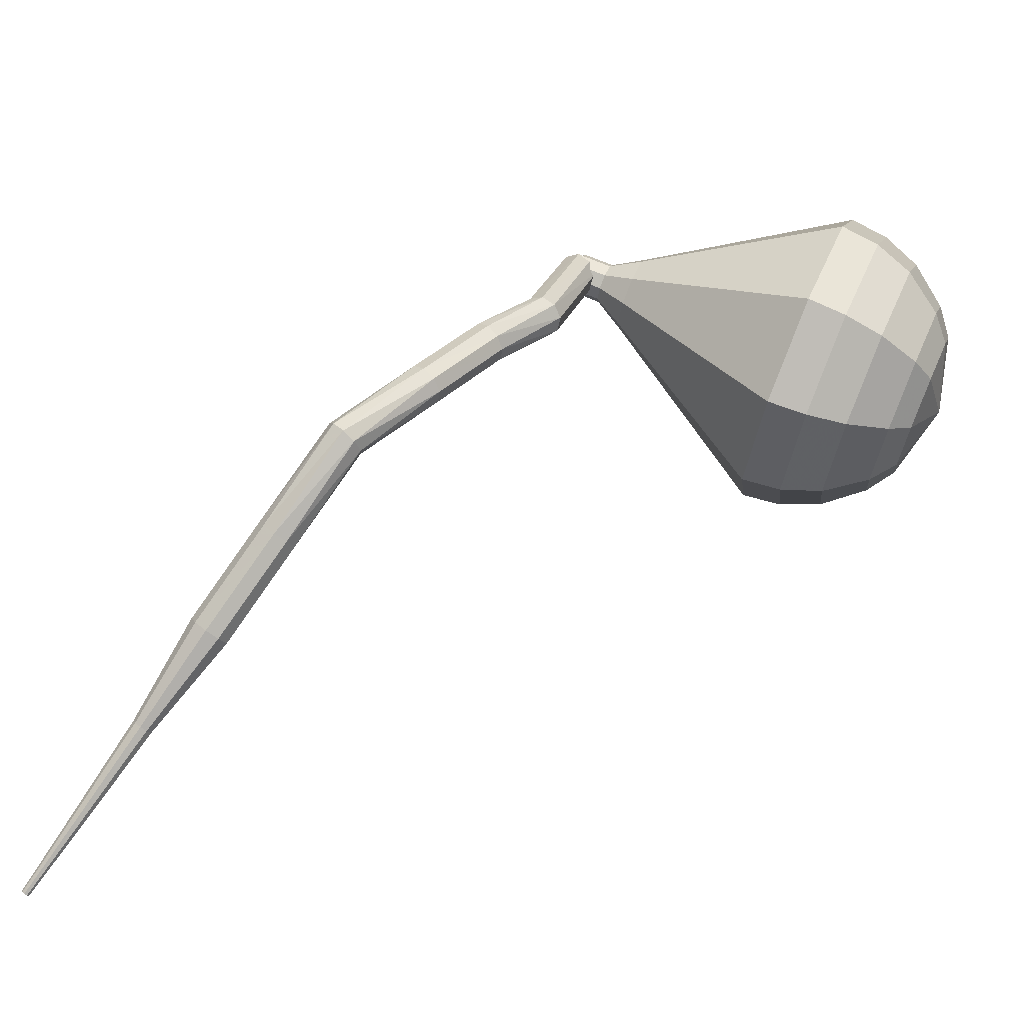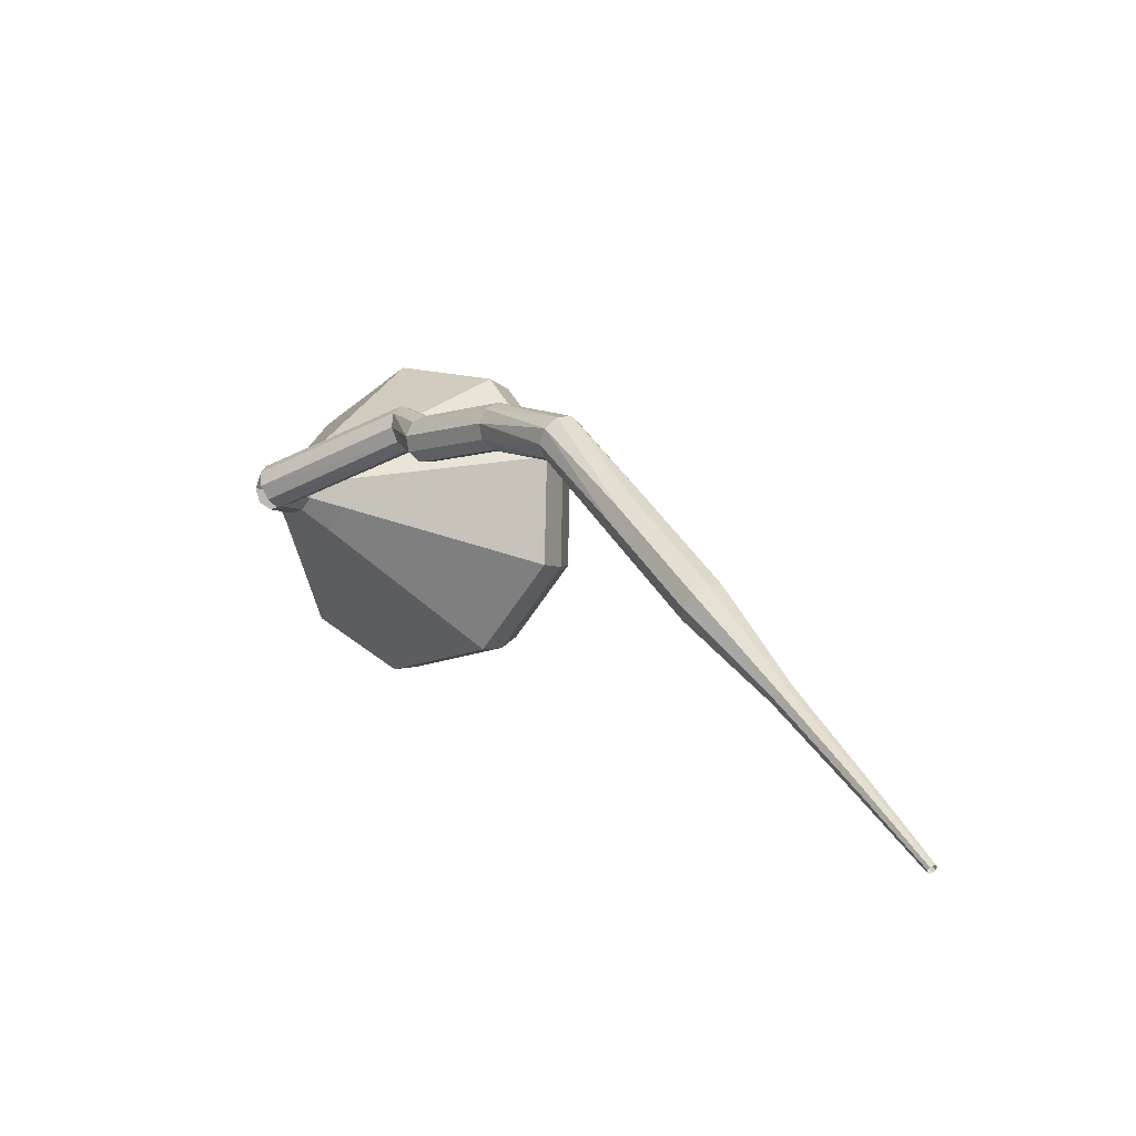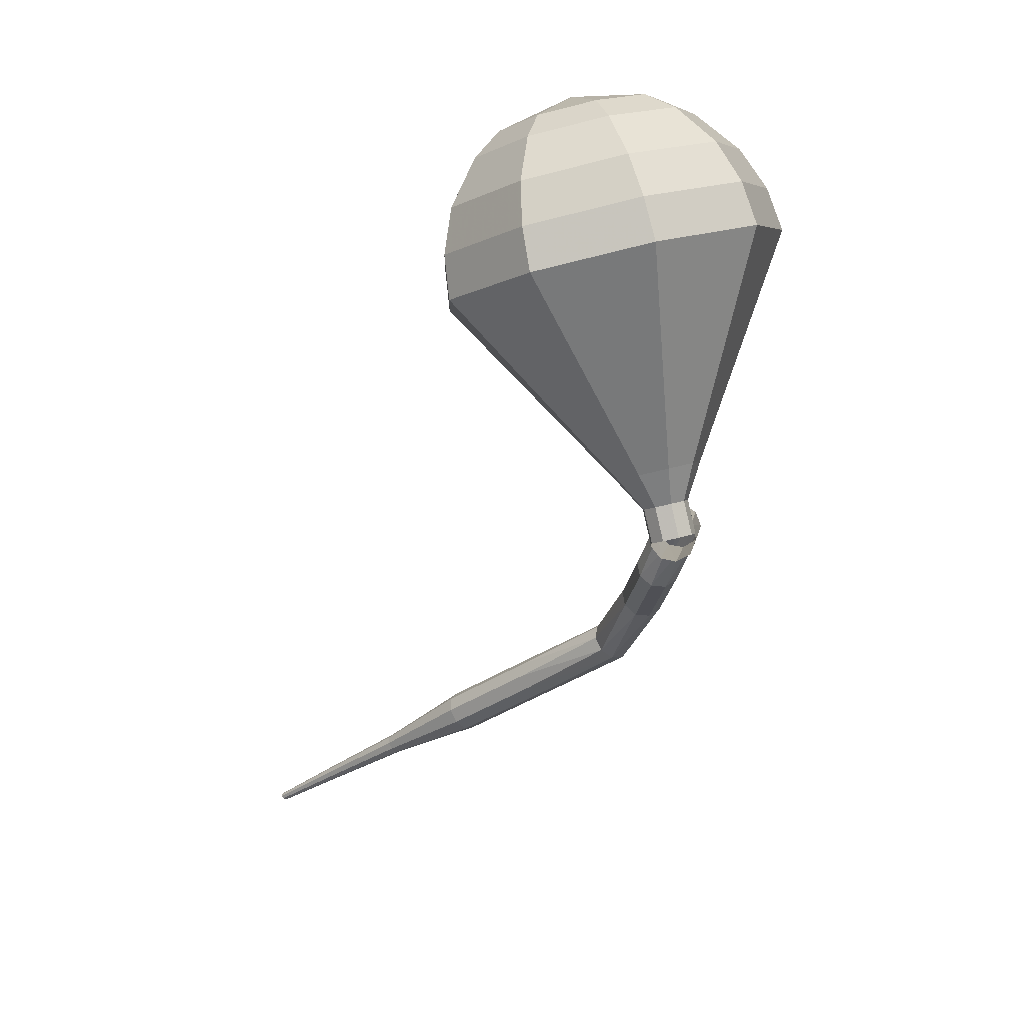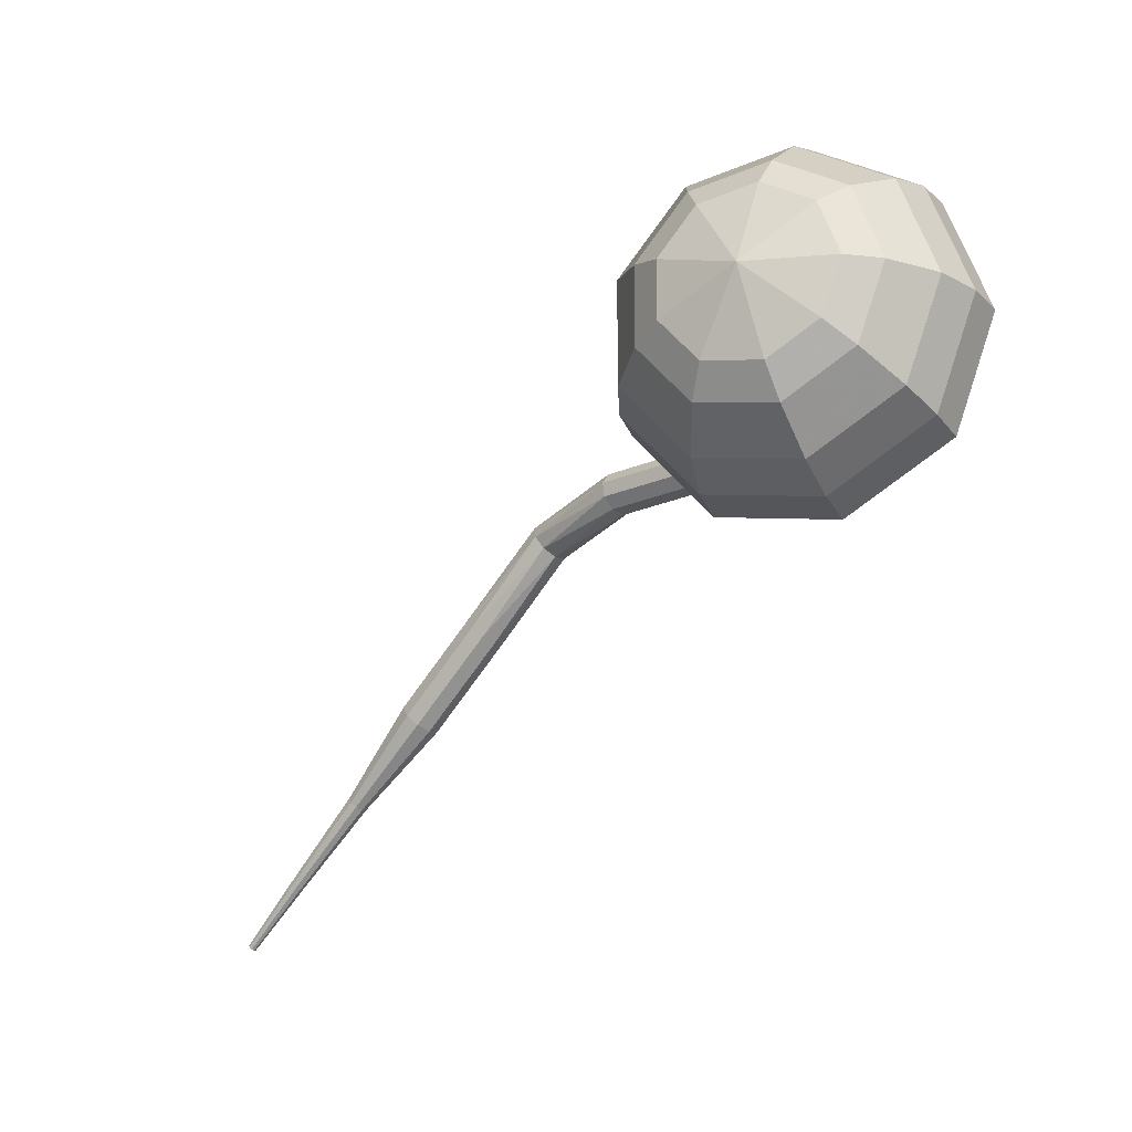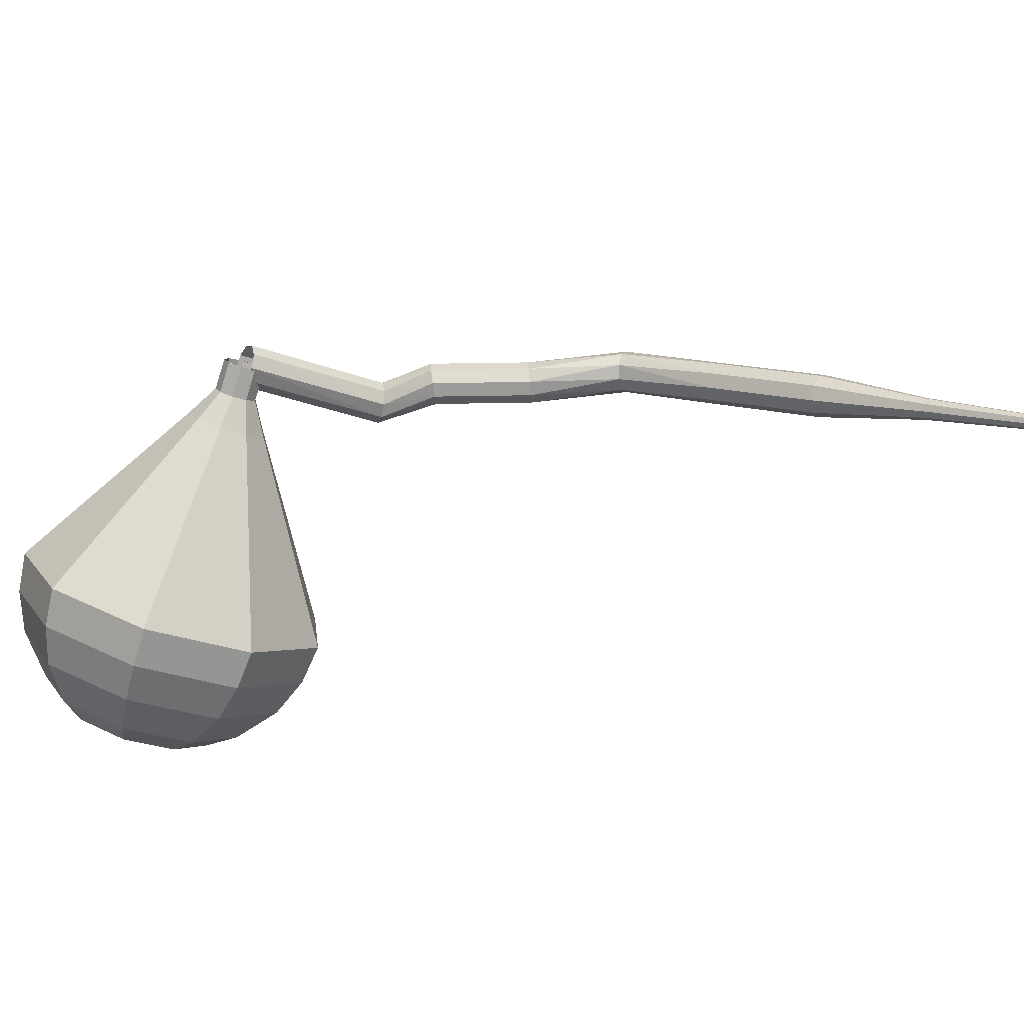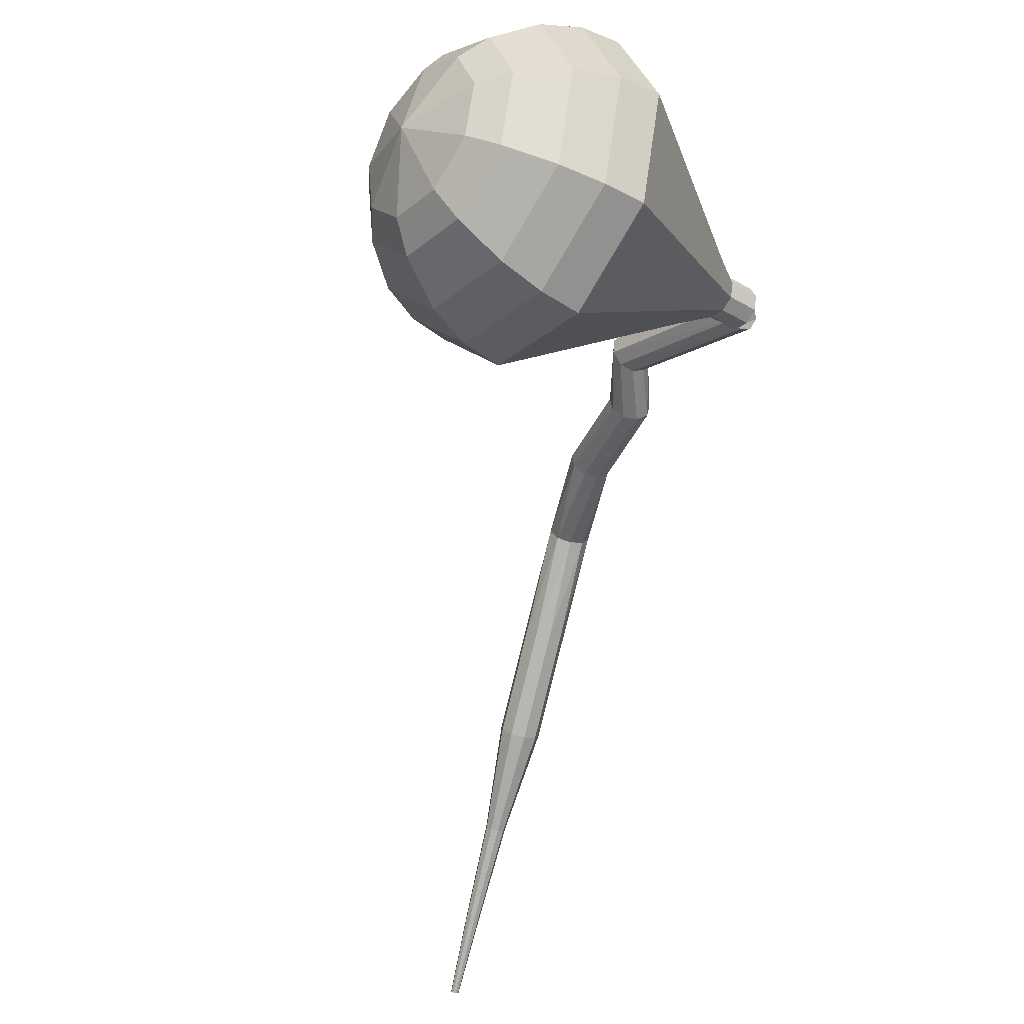
<metadata>
{"format":"obj","ext":"obj","renderer":"f3d","projection":"perspective","resolution":1024,"background":"white","views":[{"elev":45.1,"azim":-85.0,"up":"+Y"},{"elev":3.9,"azim":-166.1,"up":"+Y"},{"elev":14.5,"azim":74.6,"up":"+Z"},{"elev":-30.1,"azim":6.5,"up":"+Y"},{"elev":-69.9,"azim":145.2,"up":"+Y"},{"elev":-46.1,"azim":34.4,"up":"+Y"}]}
</metadata>
<code>
g tube1
v 158.8 141.7 193.9
v 158.8 141.5 193.2
v 158.6 140.9 192.9
v 158.4 140.3 193
v 158.1 139.9 193.5
v 158 139.9 194.2
v 158.1 140.4 194.7
v 158.3 141 194.9
v 158.6 141.5 194.5
v 158.8 141.7 193.9
v 152 144.4 192.6
v 152.2 144.1 192
v 152.2 143.5 191.7
v 152 142.9 191.8
v 151.7 142.5 192.2
v 151.4 142.6 192.9
v 151.3 143.1 193.4
v 151.4 143.7 193.5
v 151.7 144.3 193.1
v 152 144.4 192.6
v 150.2 144 190.1
v 150.6 143.8 189.7
v 150.8 143.2 189.4
v 150.7 142.5 189.5
v 150.4 142.1 189.9
v 149.9 142.1 190.4
v 149.6 142.5 190.8
v 149.5 143.2 190.9
v 149.8 143.8 190.6
v 150.2 144 190.1
v 146.3 144.6 187.6
v 146.7 144.3 187.1
v 146.9 143.8 186.8
v 146.8 143.1 186.9
v 146.5 142.6 187.3
v 146 142.7 187.8
v 145.7 143.1 188.2
v 145.7 143.8 188.3
v 145.9 144.4 188.1
v 146.3 144.6 187.6
v 142.4 144.1 184.4
v 142.9 144 183.9
v 143.3 143.6 183.6
v 143.5 143 183.7
v 143.5 142.4 184.1
v 143.1 142.2 184.6
v 142.6 142.5 185
v 142.2 143.1 185.1
v 142.2 143.7 184.9
v 142.4 144.1 184.4
v 138.8 140.9 181.6
v 139.2 141 181
v 139.7 140.7 180.7
v 140.1 140.1 180.8
v 140.2 139.6 181.3
v 139.9 139.4 181.9
v 139.4 139.5 182.3
v 138.9 140 182.4
v 138.7 140.5 182.1
v 138.8 140.9 181.6
v 135.4 138 178.8
v 135.8 138 178.3
v 136.3 137.7 178
v 136.7 137.1 178.1
v 136.8 136.6 178.5
v 136.5 136.4 179.1
v 136 136.5 179.6
v 135.5 137 179.7
v 135.3 137.6 179.4
v 135.4 138 178.8
v 132.3 134.6 176.1
v 132.5 134.6 175.8
v 132.8 134.5 175.7
v 133 134.2 175.7
v 133 133.9 176
v 132.9 133.8 176.2
v 132.6 133.9 176.5
v 132.4 134.1 176.5
v 132.2 134.4 176.4
v 132.3 134.6 176.1
v 129 131.6 173.4
v 129.2 131.6 173.2
v 129.4 131.5 173.1
v 129.5 131.3 173.2
v 129.5 131.1 173.3
v 129.4 131 173.5
v 129.3 131.1 173.6
v 129.1 131.2 173.7
v 129 131.4 173.6
v 129 131.6 173.4
v 126.6 129.2 171.3
v 126.7 129.2 171.2
v 126.8 129.2 171.2
v 126.9 129.1 171.2
v 126.9 128.9 171.3
v 126.9 128.9 171.4
v 126.8 128.9 171.5
v 126.7 129 171.5
v 126.6 129.1 171.5
v 126.6 129.2 171.3
f 1 2 12
f 12 11 1
f 2 3 13
f 13 12 2
f 3 4 14
f 14 13 3
f 4 5 15
f 15 14 4
f 5 6 16
f 16 15 5
f 6 7 17
f 17 16 6
f 7 8 18
f 18 17 7
f 8 9 19
f 19 18 8
f 9 10 20
f 20 19 9
f 11 12 22
f 22 21 11
f 12 13 23
f 23 22 12
f 13 14 24
f 24 23 13
f 14 15 25
f 25 24 14
f 15 16 26
f 26 25 15
f 16 17 27
f 27 26 16
f 17 18 28
f 28 27 17
f 18 19 29
f 29 28 18
f 19 20 30
f 30 29 19
f 21 22 32
f 32 31 21
f 22 23 33
f 33 32 22
f 23 24 34
f 34 33 23
f 24 25 35
f 35 34 24
f 25 26 36
f 36 35 25
f 26 27 37
f 37 36 26
f 27 28 38
f 38 37 27
f 28 29 39
f 39 38 28
f 29 30 40
f 40 39 29
f 31 32 42
f 42 41 31
f 32 33 43
f 43 42 32
f 33 34 44
f 44 43 33
f 34 35 45
f 45 44 34
f 35 36 46
f 46 45 35
f 36 37 47
f 47 46 36
f 37 38 48
f 48 47 37
f 38 39 49
f 49 48 38
f 39 40 50
f 50 49 39
f 41 42 52
f 52 51 41
f 42 43 53
f 53 52 42
f 43 44 54
f 54 53 43
f 44 45 55
f 55 54 44
f 45 46 56
f 56 55 45
f 46 47 57
f 57 56 46
f 47 48 58
f 58 57 47
f 48 49 59
f 59 58 48
f 49 50 60
f 60 59 49
f 51 52 62
f 62 61 51
f 52 53 63
f 63 62 52
f 53 54 64
f 64 63 53
f 54 55 65
f 65 64 54
f 55 56 66
f 66 65 55
f 56 57 67
f 67 66 56
f 57 58 68
f 68 67 57
f 58 59 69
f 69 68 58
f 59 60 70
f 70 69 59
f 61 62 72
f 72 71 61
f 62 63 73
f 73 72 62
f 63 64 74
f 74 73 63
f 64 65 75
f 75 74 64
f 65 66 76
f 76 75 65
f 66 67 77
f 77 76 66
f 67 68 78
f 78 77 67
f 68 69 79
f 79 78 68
f 69 70 80
f 80 79 69
f 71 72 82
f 82 81 71
f 72 73 83
f 83 82 72
f 73 74 84
f 84 83 73
f 74 75 85
f 85 84 74
f 75 76 86
f 86 85 75
f 76 77 87
f 87 86 76
f 77 78 88
f 88 87 77
f 78 79 89
f 89 88 78
f 79 80 90
f 90 89 79
f 81 82 92
f 92 91 81
f 82 83 93
f 93 92 82
f 83 84 94
f 94 93 83
f 84 85 95
f 95 94 84
f 85 86 96
f 96 95 85
f 86 87 97
f 97 96 86
f 87 88 98
f 98 97 87
f 88 89 99
f 99 98 88
f 89 90 100
f 100 99 89
v 158 141.7 193.9
v 157.5 141.2 193.7
v 157.5 140.5 193.6
v 157.9 140 193.6
v 158.5 139.8 193.8
v 159.1 140.1 194
v 159.4 140.7 194.2
v 159.2 141.4 194.2
v 158.6 141.7 194.1
v 158 141.7 193.9
v 158 141.7 193.9
v 157.5 141.2 193.7
v 157.5 140.5 193.6
v 157.9 140 193.6
v 158.6 139.8 193.8
v 159.1 140.1 194
v 159.4 140.7 194.2
v 159.2 141.4 194.2
v 158.6 141.7 194.1
v 158 141.7 193.9
v 157.5 141.4 195.3
v 157.1 141 195.1
v 157.1 140.3 194.9
v 157.5 139.7 195
v 158.1 139.6 195.2
v 158.7 139.9 195.4
v 158.9 140.5 195.6
v 158.7 141.1 195.6
v 158.2 141.5 195.5
v 157.5 141.4 195.3
v 156.7 142 196.7
v 155.9 141.1 196.3
v 155.9 139.8 196.1
v 156.6 138.8 196.1
v 157.8 138.5 196.5
v 158.9 139.1 196.9
v 159.4 140.2 197.2
v 159 141.4 197.3
v 157.9 142.1 197.1
v 156.7 142 196.7
v 155.8 142.6 198.1
v 154.6 141.2 197.5
v 154.6 139.3 197.1
v 155.7 137.8 197.3
v 157.6 137.4 197.7
v 159.2 138.2 198.4
v 159.8 139.9 198.8
v 159.2 141.8 199
v 157.7 142.8 198.6
v 155.8 142.6 198.1
v 155 143.2 199.4
v 153.4 141.4 198.7
v 153.3 138.9 198.2
v 154.9 136.8 198.4
v 157.3 136.2 199
v 159.4 137.3 199.9
v 160.3 139.7 200.5
v 159.5 142.1 200.7
v 157.4 143.5 200.2
v 155 143.2 199.4
v 153.2 144.4 202.2
v 150.8 141.7 201
v 150.8 137.9 200.4
v 153.1 134.8 200.6
v 156.7 133.9 201.6
v 159.9 135.6 202.9
v 161.2 139.1 203.8
v 160 142.7 204
v 156.9 144.8 203.4
v 153.2 144.4 202.2
v 151.5 145.6 205
v 148.3 142 203.4
v 148.2 136.9 202.6
v 151.3 132.8 202.9
v 156.1 131.6 204.2
v 160.4 133.9 205.8
v 162.2 138.5 207.1
v 160.6 143.4 207.4
v 156.4 146.2 206.6
v 151.5 145.6 205
v 151.1 145.2 206.8
v 148 141.6 205.2
v 147.9 136.7 204.4
v 150.9 132.7 204.7
v 155.5 131.6 206
v 159.7 133.8 207.6
v 161.4 138.3 208.8
v 159.9 143 209.1
v 155.8 145.7 208.3
v 151.1 145.2 206.8
v 150.9 144.2 208.5
v 148.1 141 207.2
v 148 136.6 206.4
v 150.7 133.1 206.7
v 154.9 132 207.8
v 158.6 134 209.3
v 160.1 138 210.4
v 158.7 142.2 210.6
v 155.1 144.7 209.9
v 150.9 144.2 208.5
v 151.1 142.5 210.3
v 148.9 140.1 209.3
v 148.9 136.8 208.7
v 150.9 134.1 208.9
v 154.1 133.3 209.8
v 156.9 134.8 210.9
v 158.1 137.8 211.7
v 157.1 141 211.9
v 154.3 142.9 211.4
v 151.1 142.5 210.3
v 151.4 141.2 211.2
v 149.9 139.4 210.4
v 149.8 137 210
v 151.3 135 210.2
v 153.6 134.4 210.8
v 155.7 135.5 211.6
v 156.6 137.8 212.2
v 155.8 140.1 212.4
v 153.8 141.5 212
v 151.4 141.2 211.2
v 152.8 137.9 212.1
v 152.8 137.9 212.1
v 152.8 137.9 212.1
v 152.8 137.9 212.1
v 152.8 137.9 212.1
v 152.8 137.9 212.1
v 152.8 137.9 212.1
v 152.8 137.9 212.1
v 152.8 137.9 212.1
v 152.8 137.9 212.1
f 101 102 112
f 112 111 101
f 102 103 113
f 113 112 102
f 103 104 114
f 114 113 103
f 104 105 115
f 115 114 104
f 105 106 116
f 116 115 105
f 106 107 117
f 117 116 106
f 107 108 118
f 118 117 107
f 108 109 119
f 119 118 108
f 109 110 120
f 120 119 109
f 111 112 122
f 122 121 111
f 112 113 123
f 123 122 112
f 113 114 124
f 124 123 113
f 114 115 125
f 125 124 114
f 115 116 126
f 126 125 115
f 116 117 127
f 127 126 116
f 117 118 128
f 128 127 117
f 118 119 129
f 129 128 118
f 119 120 130
f 130 129 119
f 121 122 132
f 132 131 121
f 122 123 133
f 133 132 122
f 123 124 134
f 134 133 123
f 124 125 135
f 135 134 124
f 125 126 136
f 136 135 125
f 126 127 137
f 137 136 126
f 127 128 138
f 138 137 127
f 128 129 139
f 139 138 128
f 129 130 140
f 140 139 129
f 131 132 142
f 142 141 131
f 132 133 143
f 143 142 132
f 133 134 144
f 144 143 133
f 134 135 145
f 145 144 134
f 135 136 146
f 146 145 135
f 136 137 147
f 147 146 136
f 137 138 148
f 148 147 137
f 138 139 149
f 149 148 138
f 139 140 150
f 150 149 139
f 141 142 152
f 152 151 141
f 142 143 153
f 153 152 142
f 143 144 154
f 154 153 143
f 144 145 155
f 155 154 144
f 145 146 156
f 156 155 145
f 146 147 157
f 157 156 146
f 147 148 158
f 158 157 147
f 148 149 159
f 159 158 148
f 149 150 160
f 160 159 149
f 151 152 162
f 162 161 151
f 152 153 163
f 163 162 152
f 153 154 164
f 164 163 153
f 154 155 165
f 165 164 154
f 155 156 166
f 166 165 155
f 156 157 167
f 167 166 156
f 157 158 168
f 168 167 157
f 158 159 169
f 169 168 158
f 159 160 170
f 170 169 159
f 161 162 172
f 172 171 161
f 162 163 173
f 173 172 162
f 163 164 174
f 174 173 163
f 164 165 175
f 175 174 164
f 165 166 176
f 176 175 165
f 166 167 177
f 177 176 166
f 167 168 178
f 178 177 167
f 168 169 179
f 179 178 168
f 169 170 180
f 180 179 169
f 171 172 182
f 182 181 171
f 172 173 183
f 183 182 172
f 173 174 184
f 184 183 173
f 174 175 185
f 185 184 174
f 175 176 186
f 186 185 175
f 176 177 187
f 187 186 176
f 177 178 188
f 188 187 177
f 178 179 189
f 189 188 178
f 179 180 190
f 190 189 179
f 181 182 192
f 192 191 181
f 182 183 193
f 193 192 182
f 183 184 194
f 194 193 183
f 184 185 195
f 195 194 184
f 185 186 196
f 196 195 185
f 186 187 197
f 197 196 186
f 187 188 198
f 198 197 187
f 188 189 199
f 199 198 188
f 189 190 200
f 200 199 189
f 191 192 202
f 202 201 191
f 192 193 203
f 203 202 192
f 193 194 204
f 204 203 193
f 194 195 205
f 205 204 194
f 195 196 206
f 206 205 195
f 196 197 207
f 207 206 196
f 197 198 208
f 208 207 197
f 198 199 209
f 209 208 198
f 199 200 210
f 210 209 199
f 201 202 212
f 212 211 201
f 202 203 213
f 213 212 202
f 203 204 214
f 214 213 203
f 204 205 215
f 215 214 204
f 205 206 216
f 216 215 205
f 206 207 217
f 217 216 206
f 207 208 218
f 218 217 207
f 208 209 219
f 219 218 208
f 209 210 220
f 220 219 209
f 211 212 222
f 222 221 211
f 212 213 223
f 223 222 212
f 213 214 224
f 224 223 213
f 214 215 225
f 225 224 214
f 215 216 226
f 226 225 215
f 216 217 227
f 227 226 216
f 217 218 228
f 228 227 217
f 218 219 229
f 229 228 218
f 219 220 230
f 230 229 219
g

</code>
